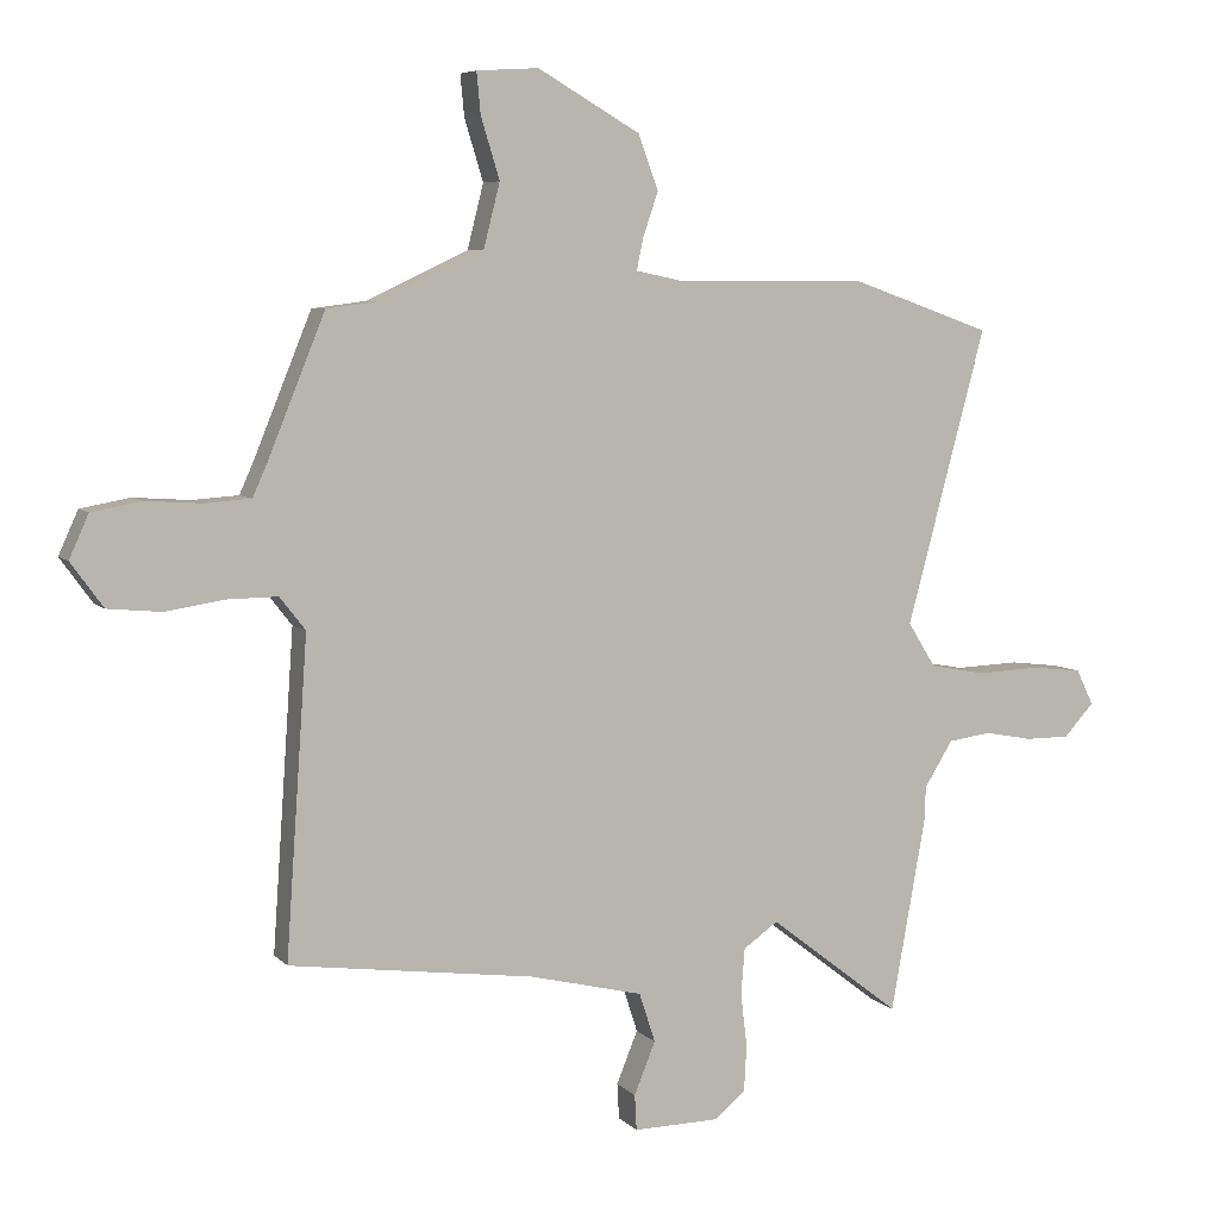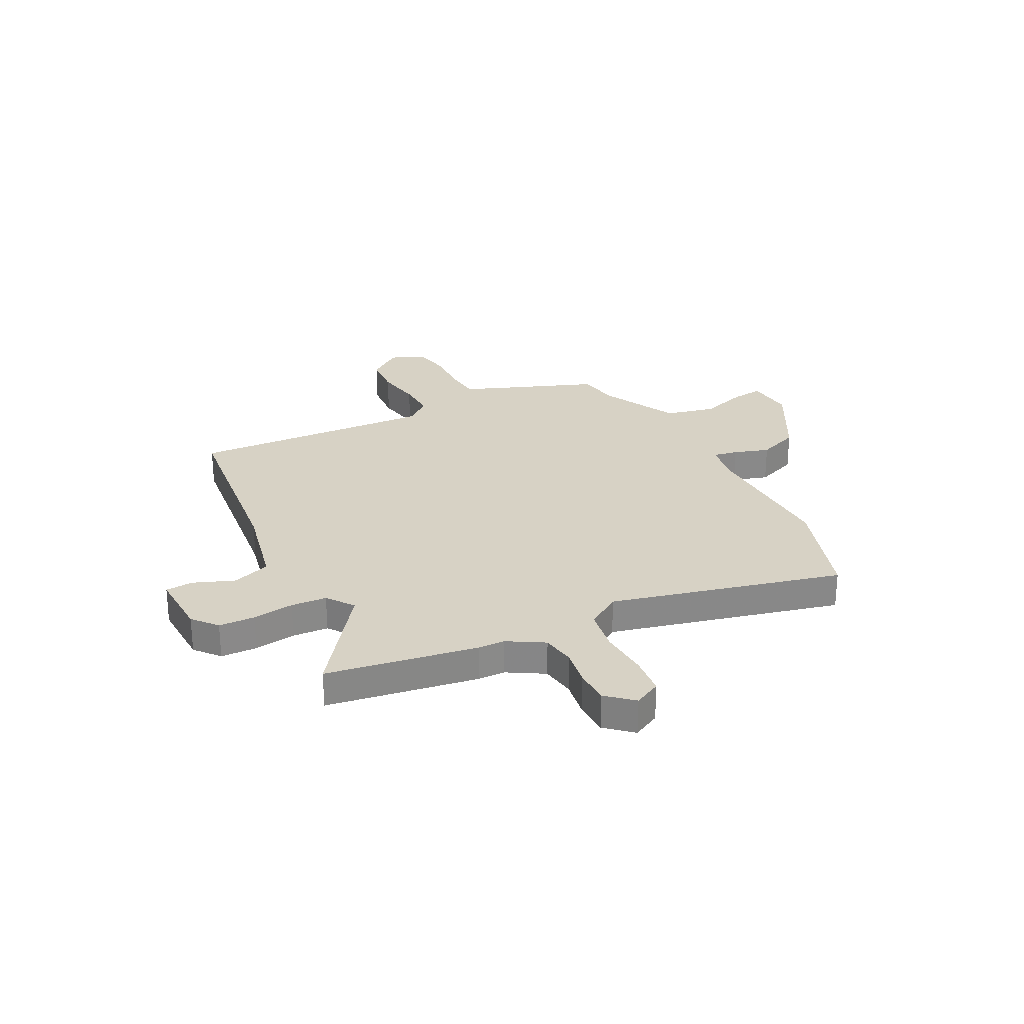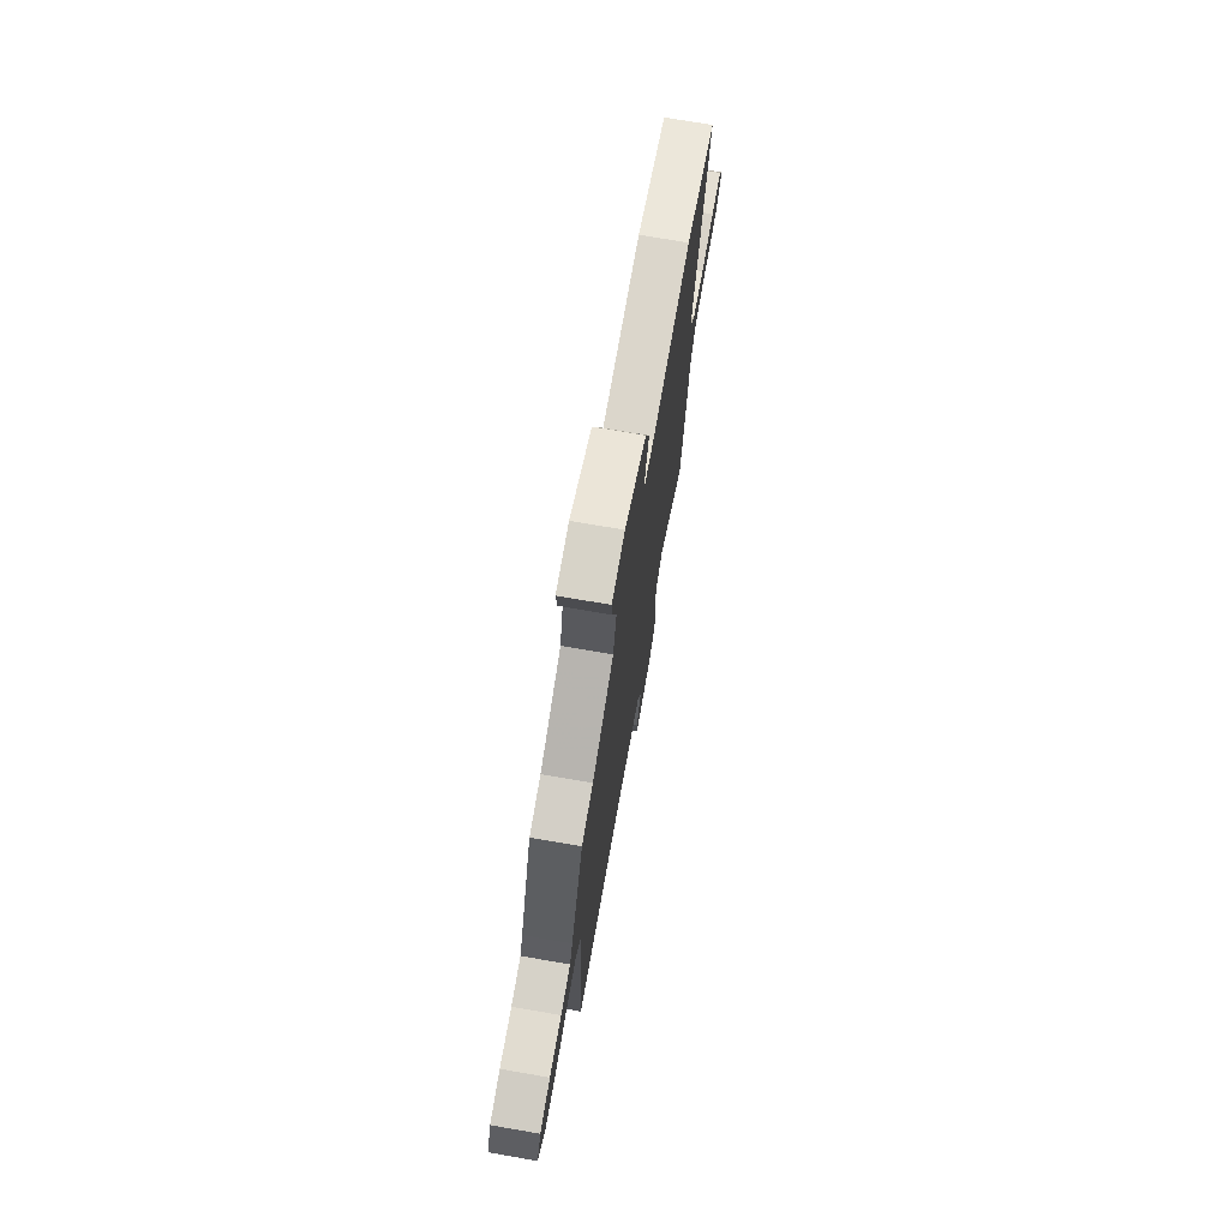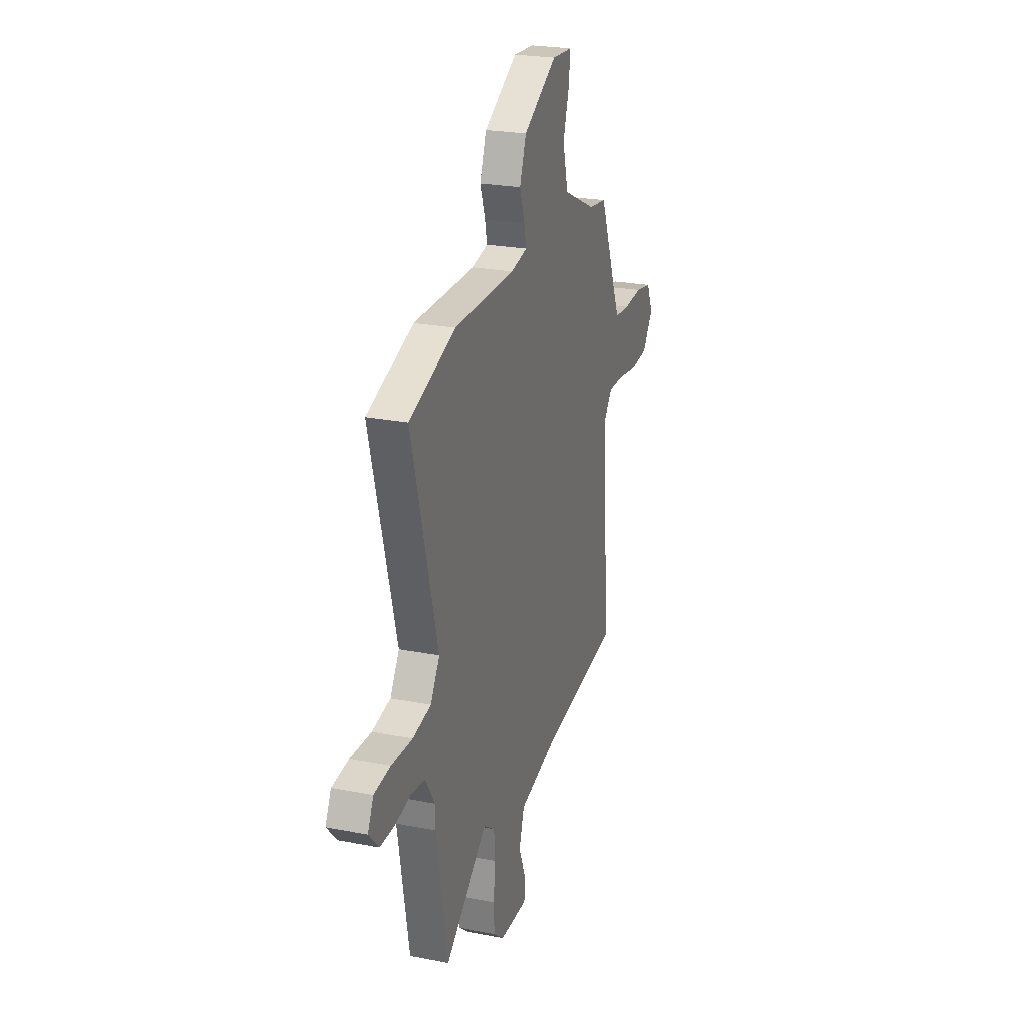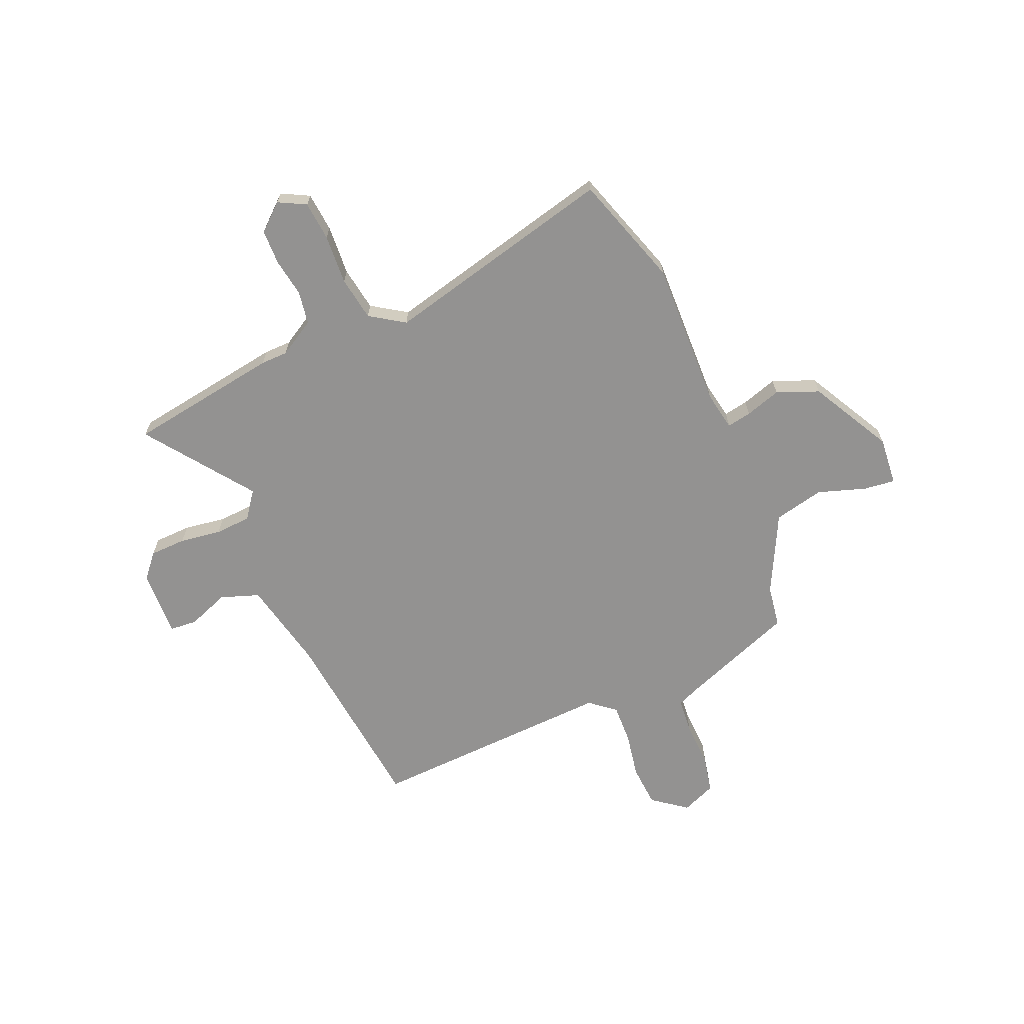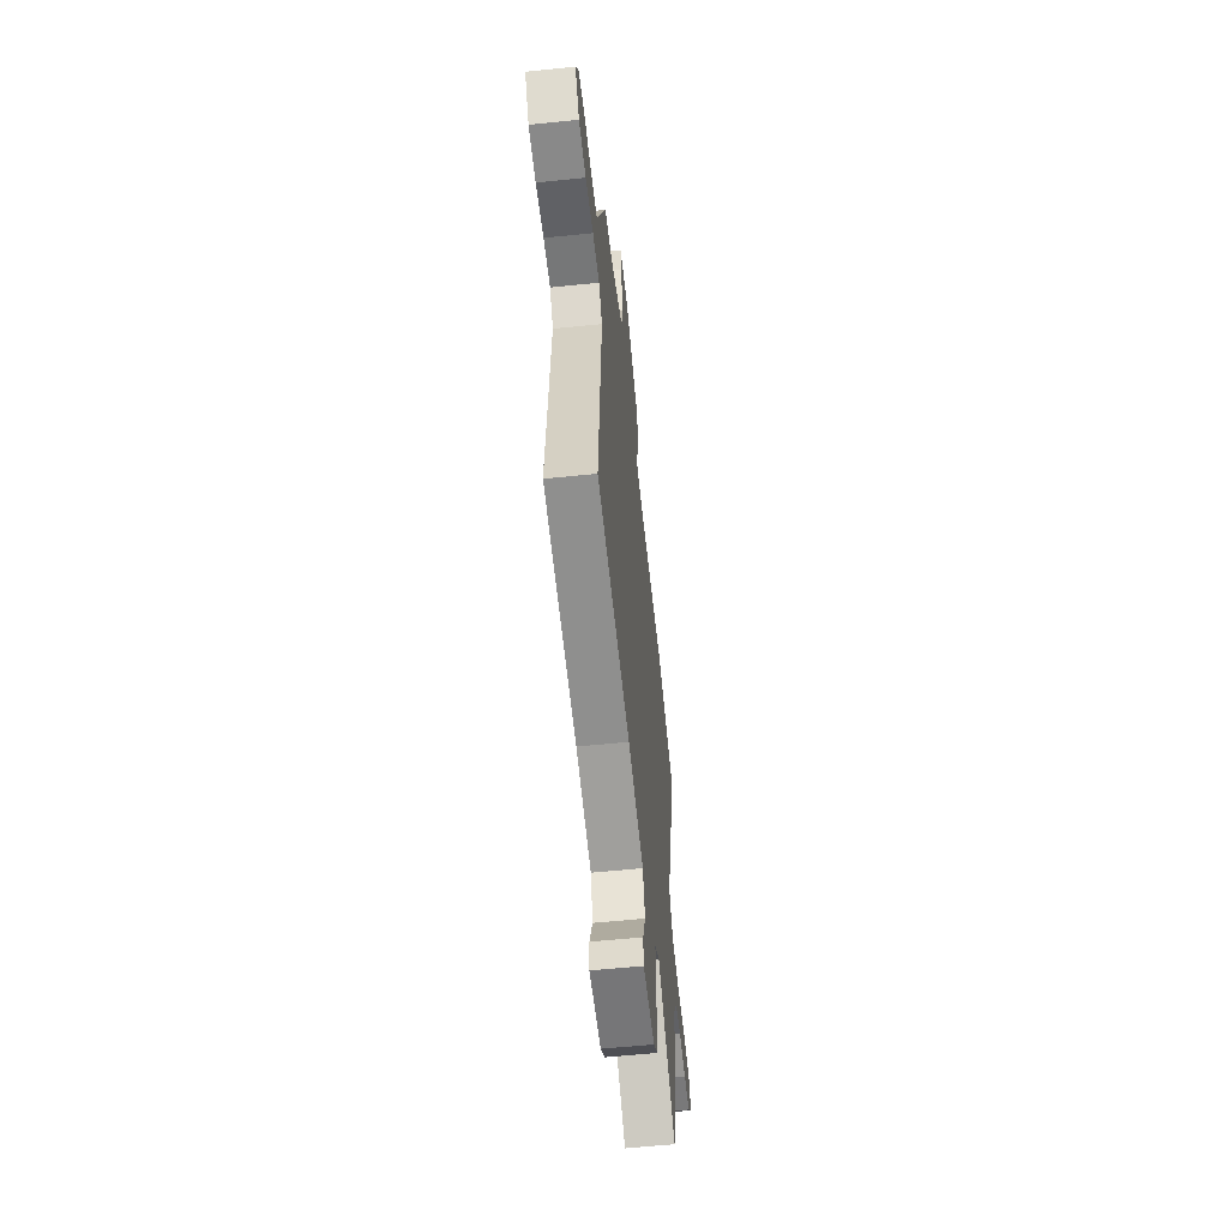
<metadata>
{"format":"obj","ext":"obj","renderer":"f3d","projection":"perspective","resolution":1024,"background":"white","views":[{"elev":6.3,"azim":157.5,"up":"+Z"},{"elev":27.3,"azim":-118.3,"up":"+Y"},{"elev":73.4,"azim":99.8,"up":"+Z"},{"elev":24.2,"azim":-72.1,"up":"+Z"},{"elev":-66.5,"azim":-68.3,"up":"+Y"},{"elev":-57.8,"azim":96.1,"up":"+Z"}]}
</metadata>
<code>
v 0.514 0.07 -0.457
v 0.134 0.07 -0.508
v -0.043 0.07 -0.551
v -0.068 0.07 -0.628
v -0.035 0.07 -0.709
v -0.038 0.07 -0.764
v -0.171 0.07 -0.762
v -0.22 0.07 -0.722
v -0.224 0.07 -0.65
v -0.214 0.07 -0.567
v -0.22 0.07 -0.496
v -0.274 0.07 -0.458
v -0.479 0.07 -0.616
v -0.533 0.07 -0.316
v -0.535 0.07 -0.263
v -0.579 0.07 -0.192
v -0.646 0.07 -0.183
v -0.721 0.07 -0.197
v -0.79 0.07 -0.197
v -0.837 0.07 -0.146
v -0.81 0.07 -0.091
v -0.732 0.07 -0.082
v -0.633 0.07 -0.086
v -0.546 0.07 -0.07
v -0.503 0.07 -0.001
v -0.626 0.07 0.456
v -0.407 0.07 0.533
v -0.114 0.07 0.532
v -0.037 0.07 0.548
v -0.047 0.07 0.596
v -0.071 0.07 0.666
v -0.04 0.07 0.75
v 0.119 0.07 0.841
v 0.215 0.07 0.835
v 0.209 0.07 0.772
v 0.18 0.07 0.677
v 0.205 0.07 0.578
v 0.362 0.07 0.504
v 0.446 0.07 0.493
v 0.536 0.07 0.272
v 0.557 0.07 0.225
v 0.628 0.07 0.22
v 0.716 0.07 0.226
v 0.792 0.07 0.212
v 0.822 0.07 0.145
v 0.772 0.07 0.076
v 0.689 0.07 0.068
v 0.598 0.07 0.082
v 0.52 0.07 0.083
v 0.48 0.07 0.032
v 0.514 0 -0.457
v 0.134 0 -0.508
v -0.043 0 -0.551
v -0.068 0 -0.628
v -0.035 0 -0.709
v -0.038 0 -0.764
v -0.171 0 -0.762
v -0.22 0 -0.722
v -0.224 0 -0.65
v -0.214 0 -0.567
v -0.22 0 -0.496
v -0.274 0 -0.458
v -0.479 0 -0.616
v -0.533 0 -0.316
v -0.535 0 -0.263
v -0.579 0 -0.192
v -0.646 0 -0.183
v -0.721 0 -0.197
v -0.79 0 -0.197
v -0.837 0 -0.146
v -0.81 0 -0.091
v -0.732 0 -0.082
v -0.633 0 -0.086
v -0.546 0 -0.07
v -0.503 0 -0.001
v -0.626 0 0.456
v -0.407 0 0.533
v -0.114 0 0.532
v -0.037 0 0.548
v -0.047 0 0.596
v -0.071 0 0.666
v -0.04 0 0.75
v 0.119 0 0.841
v 0.215 0 0.835
v 0.209 0 0.772
v 0.18 0 0.677
v 0.205 0 0.578
v 0.362 0 0.504
v 0.446 0 0.493
v 0.536 0 0.272
v 0.557 0 0.225
v 0.628 0 0.22
v 0.716 0 0.226
v 0.792 0 0.212
v 0.822 0 0.145
v 0.772 0 0.076
v 0.689 0 0.068
v 0.598 0 0.082
v 0.52 0 0.083
v 0.48 0 0.032
f 46 47 48
f 45 46 48
f 44 45 48
f 43 44 48
f 42 43 48
f 41 42 48 49
f 40 41 49 50
f 38 39 40 50
f 34 35 36
f 33 34 36
f 32 33 36
f 31 32 36
f 30 31 36
f 29 30 36 37
f 50 1 2
f 38 50 2
f 37 38 2
f 29 37 2
f 28 29 2
f 21 22 23
f 20 21 23
f 19 20 23
f 18 19 23
f 17 18 23
f 16 17 23 24
f 15 16 24 25
f 14 15 25
f 13 14 25
f 12 13 25
f 8 9 10
f 7 8 10
f 6 7 10
f 5 6 10
f 4 5 10
f 3 4 10 11
f 26 27 28
f 25 26 28
f 12 25 28
f 11 12 28
f 3 11 28
f 2 3 28
f 98 97 96
f 98 96 95
f 98 95 94
f 98 94 93
f 98 93 92
f 99 98 92 91
f 100 99 91 90
f 100 90 89 88
f 86 85 84
f 86 84 83
f 86 83 82
f 86 82 81
f 86 81 80
f 87 86 80 79
f 52 51 100
f 52 100 88
f 52 88 87
f 52 87 79
f 52 79 78
f 73 72 71
f 73 71 70
f 73 70 69
f 73 69 68
f 73 68 67
f 74 73 67 66
f 75 74 66 65
f 75 65 64
f 75 64 63
f 75 63 62
f 60 59 58
f 60 58 57
f 60 57 56
f 60 56 55
f 60 55 54
f 61 60 54 53
f 78 77 76
f 78 76 75
f 78 75 62
f 78 62 61
f 78 61 53
f 78 53 52
f 1 51 52 2
f 2 52 53 3
f 3 53 54 4
f 4 54 55 5
f 5 55 56 6
f 6 56 57 7
f 7 57 58 8
f 8 58 59 9
f 9 59 60 10
f 10 60 61 11
f 11 61 62 12
f 12 62 63 13
f 13 63 64 14
f 14 64 65 15
f 15 65 66 16
f 16 66 67 17
f 17 67 68 18
f 18 68 69 19
f 19 69 70 20
f 20 70 71 21
f 21 71 72 22
f 22 72 73 23
f 23 73 74 24
f 24 74 75 25
f 25 75 76 26
f 26 76 77 27
f 27 77 78 28
f 28 78 79 29
f 29 79 80 30
f 30 80 81 31
f 31 81 82 32
f 32 82 83 33
f 33 83 84 34
f 34 84 85 35
f 35 85 86 36
f 36 86 87 37
f 37 87 88 38
f 38 88 89 39
f 39 89 90 40
f 40 90 91 41
f 41 91 92 42
f 42 92 93 43
f 43 93 94 44
f 44 94 95 45
f 45 95 96 46
f 46 96 97 47
f 47 97 98 48
f 48 98 99 49
f 49 99 100 50
f 50 100 51 1

</code>
